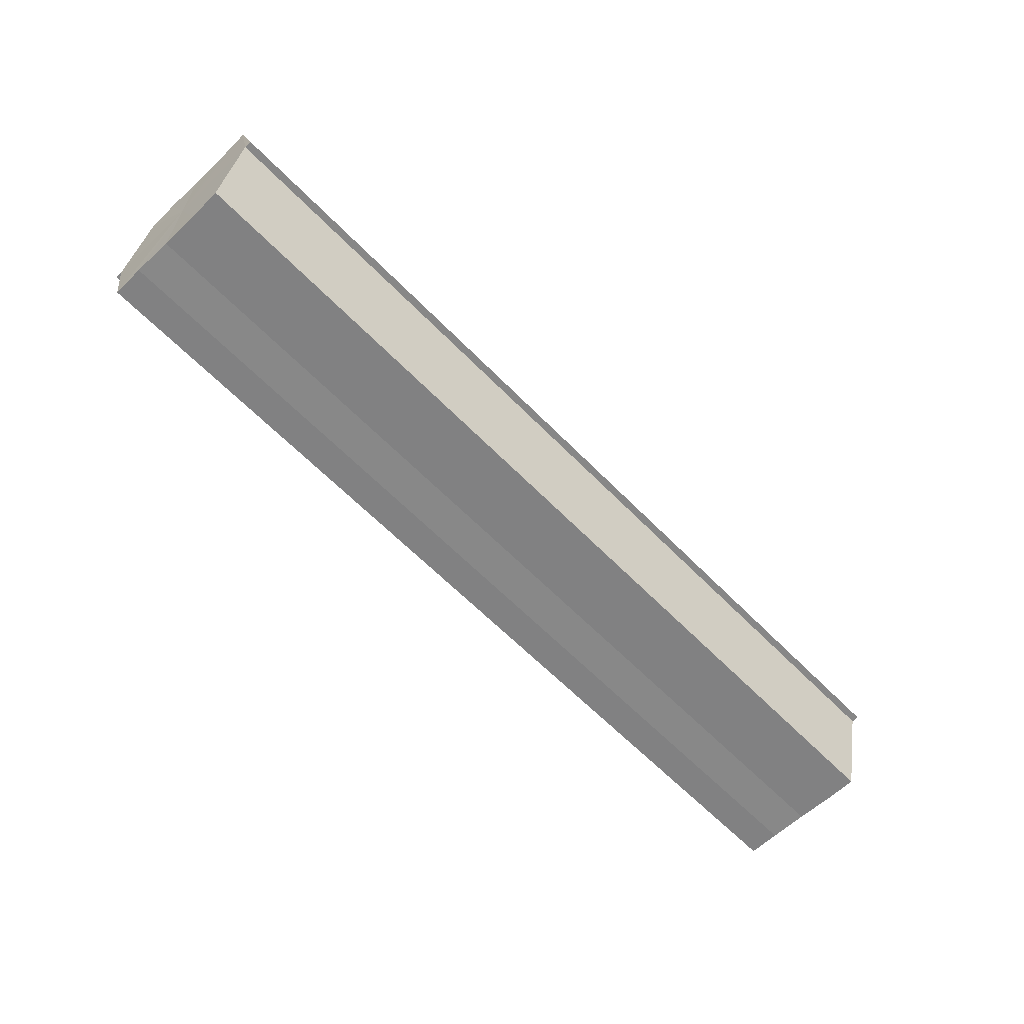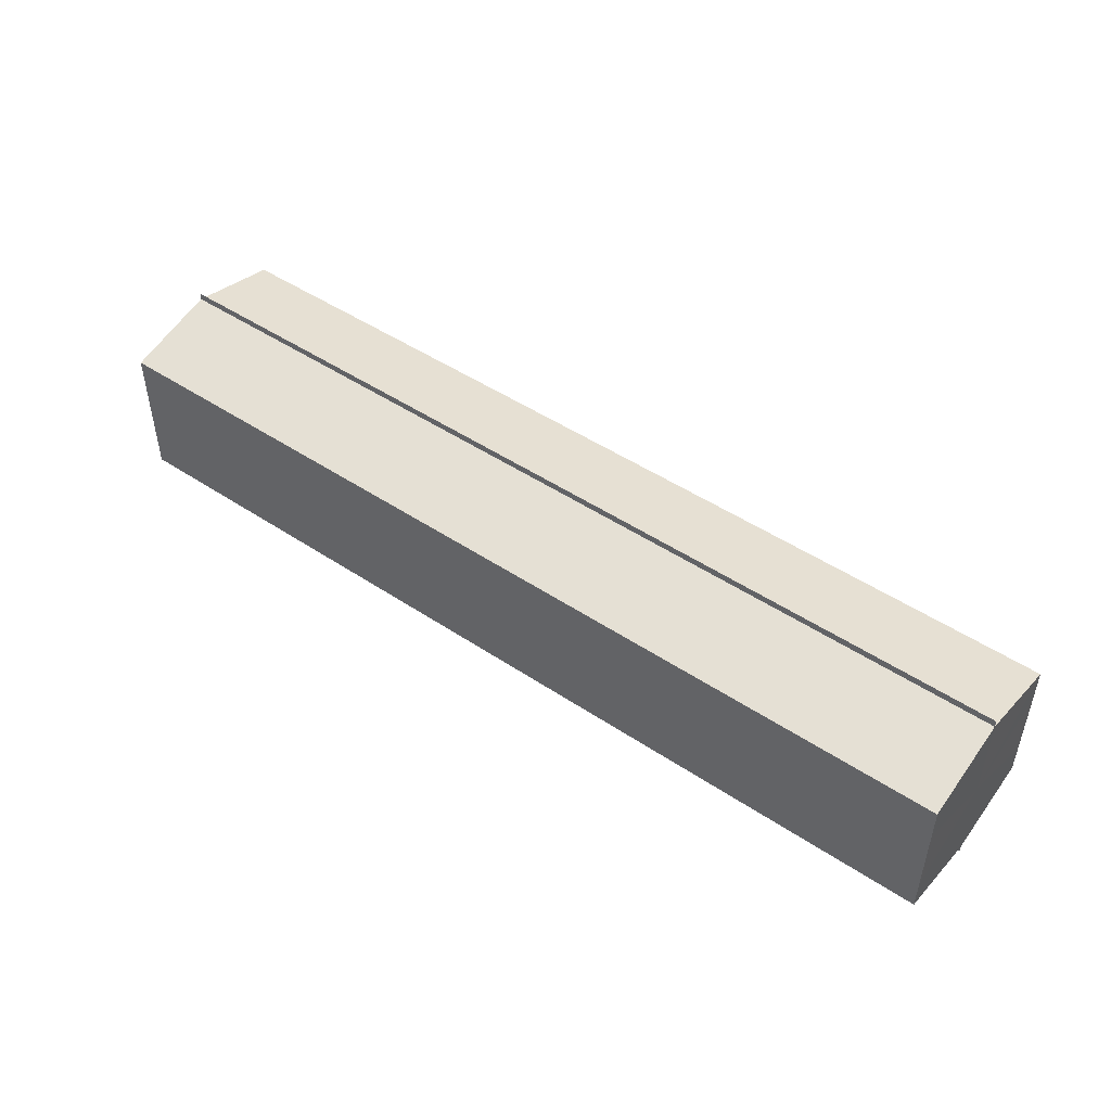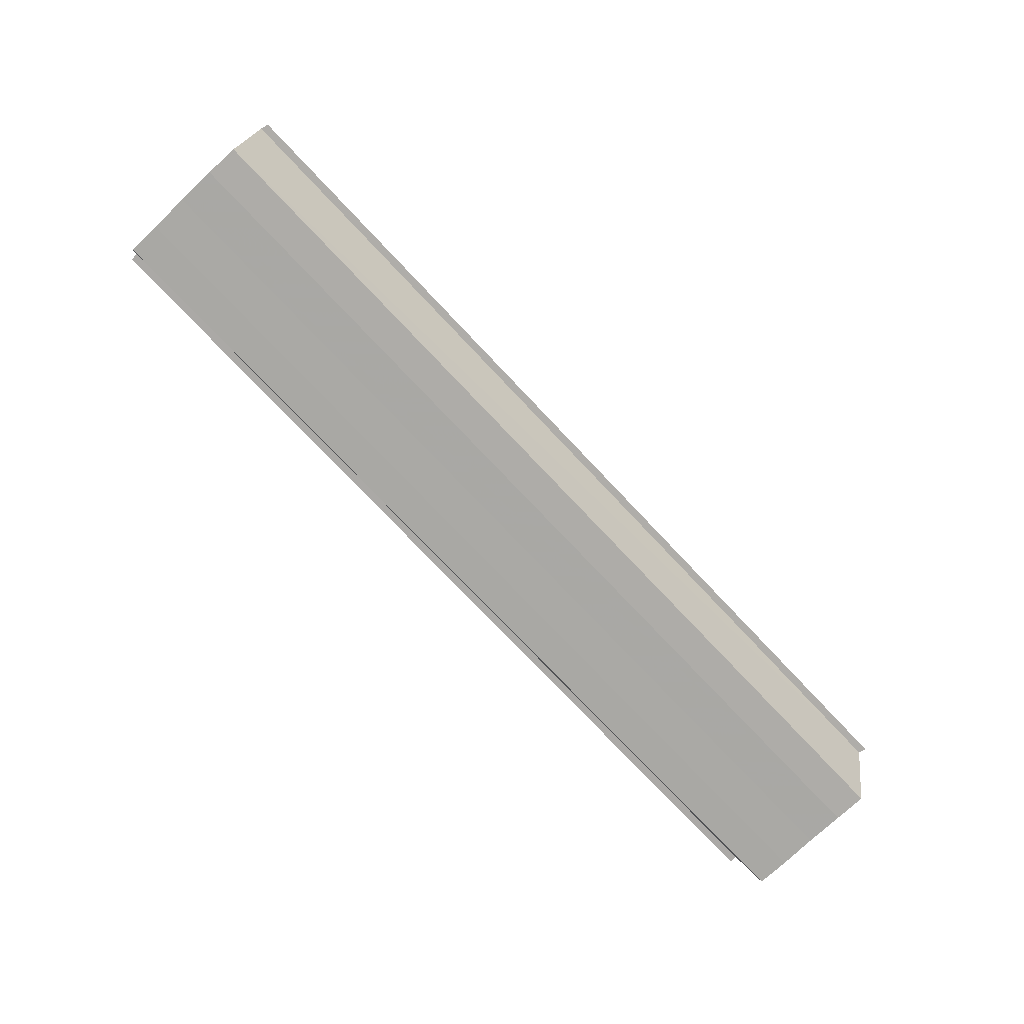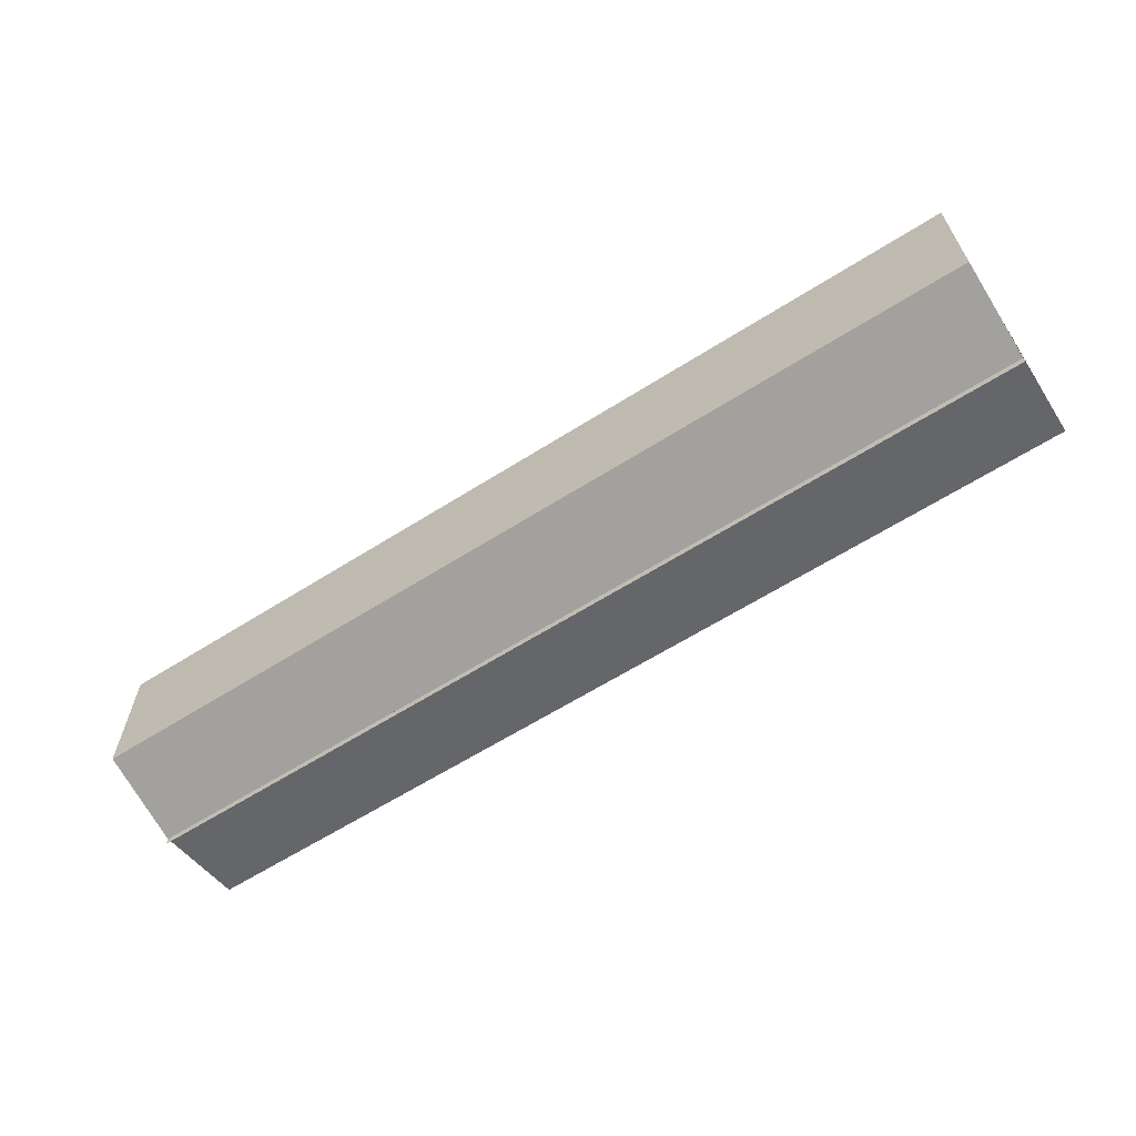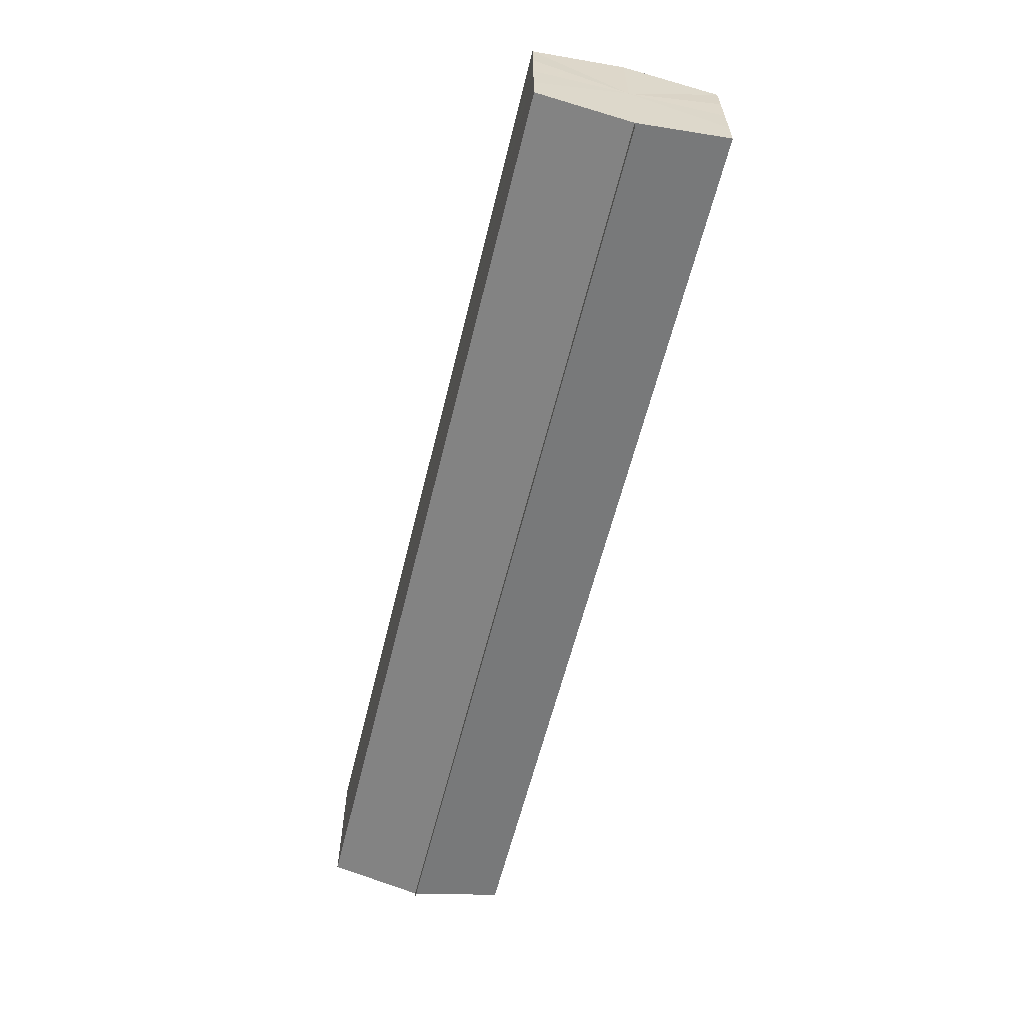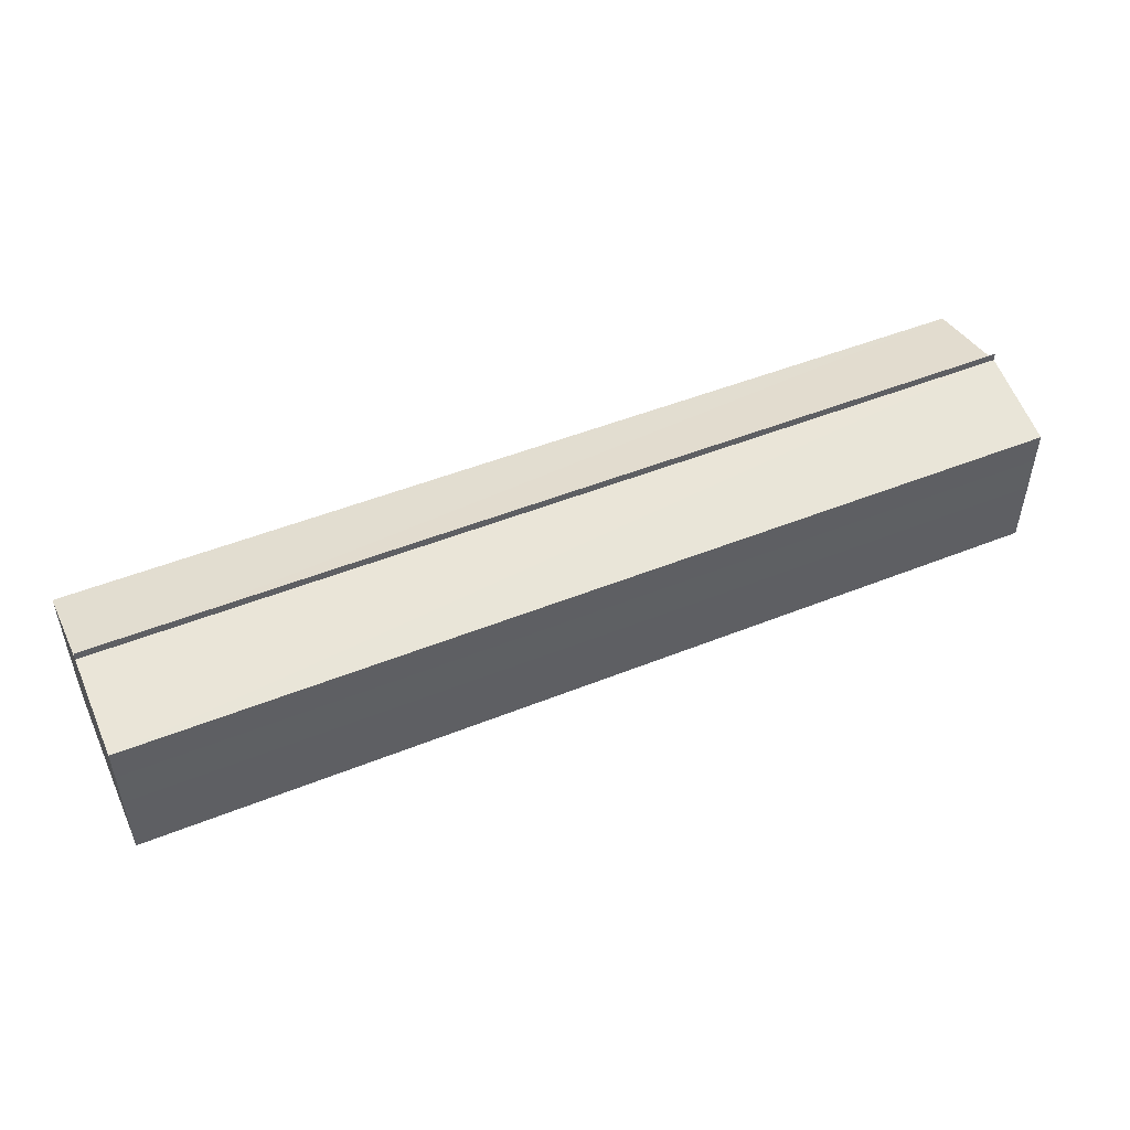
<metadata>
{"format":"obj","ext":"obj","renderer":"f3d","projection":"perspective","resolution":1024,"background":"white","views":[{"elev":-61.7,"azim":-46.0,"up":"+Y"},{"elev":47.9,"azim":-143.2,"up":"+Z"},{"elev":-75.3,"azim":133.3,"up":"+Y"},{"elev":-62.5,"azim":32.7,"up":"+Z"},{"elev":-60.5,"azim":76.3,"up":"+Z"},{"elev":49.3,"azim":156.1,"up":"+Z"}]}
</metadata>
<code>
o 1985
v 2229 1879 7.635
v 2229 1879 7.63
v 2229 1879 7.635
v 2229 1879 7.627
v 2229 1879 7.63
v 2229 1879 7.639
v 2229 1879 7.639
v 2229 1879 7.625
v 2229 1879 7.627
v 2229 1879 7.642
v 2229 1879 7.642
v 2229 1879 7.624
v 2229 1879 7.624
v 2229 1879 7.644
v 2229 1879 7.644
v 2229 1879 7.645
v 2229 1879 7.645
v 2229 1879 7.645
v 2229 1879 7.642
v 2229 1879 7.642
v 2229 1879 7.639
v 2229 1879 7.639
v 2229 1879 7.635
v 2229 1879 7.635
v 2229 1879 7.63
v 2229 1879 7.63
v 2229 1879 7.627
v 2229 1879 7.627
v 2229 1879 7.625
v 2229 1879 7.625
v 2229 1879 7.635
v 2229 1879 7.627
v 2229 1879 7.63
v 2229 1879 7.627
v 2229 1879 7.635
v 2229 1879 7.63
v 2229 1879 7.639
v 2229 1879 7.635
v 2229 1879 7.642
v 2229 1879 7.639
v 2229 1879 7.642
v 2229 1879 7.644
v 2229 1879 7.642
v 2229 1879 7.644
v 2229 1879 7.645
v 2229 1879 7.639
v 2229 1879 7.642
v 2229 1879 7.645
v 2229 1879 7.644
v 2229 1879 7.635
v 2229 1879 7.639
v 2229 1879 7.642
v 2229 1879 7.642
v 2229 1879 7.63
v 2229 1879 7.635
v 2229 1879 7.639
v 2229 1879 7.639
v 2229 1879 7.627
v 2229 1879 7.63
v 2229 1879 7.635
v 2229 1879 7.635
v 2229 1879 7.63
v 2229 1879 7.63
v 2229 1879 7.627
v 2229 1879 7.627
v 2229 1879 7.625
v 2229 1879 7.627
v 2229 1879 7.625
v 2229 1879 7.624
v 2229 1879 7.624
v 2229 1879 7.624
v 2229 1879 7.635
v 2229 1879 7.635
v 2229 1879 7.63
v 2229 1879 7.639
v 2229 1879 7.627
v 2229 1879 7.642
v 2229 1879 7.625
v 2229 1879 7.644
v 2229 1879 7.627
v 2229 1879 7.642
v 2229 1879 7.63
v 2229 1879 7.639
v 2229 1879 7.635
f 1 2 3
f 2 4 5
f 6 1 7
f 4 8 9
f 10 6 11
f 12 8 13
f 14 10 15
f 14 16 15
f 15 17 18
f 15 19 20
f 20 21 22
f 22 23 24
f 24 25 26
f 26 27 28
f 28 29 30
f 13 29 30
f 31 32 29
f 31 33 32
f 31 29 34
f 31 35 33
f 31 34 36
f 31 37 35
f 31 36 38
f 31 39 37
f 31 38 40
f 31 40 41
f 31 42 39
f 31 41 42
f 43 42 44
f 45 42 44
f 46 47 43
f 48 49 45
f 50 51 46
f 52 49 53
f 54 55 50
f 56 52 57
f 58 59 54
f 60 56 61
f 62 60 63
f 64 62 65
f 66 67 58
f 68 64 66
f 68 69 66
f 66 70 71
f 72 73 74
f 72 75 73
f 72 74 76
f 72 77 75
f 72 76 78
f 72 79 77
f 72 78 80
f 72 81 79
f 72 80 82
f 72 83 81
f 72 82 84
f 72 84 83

</code>
